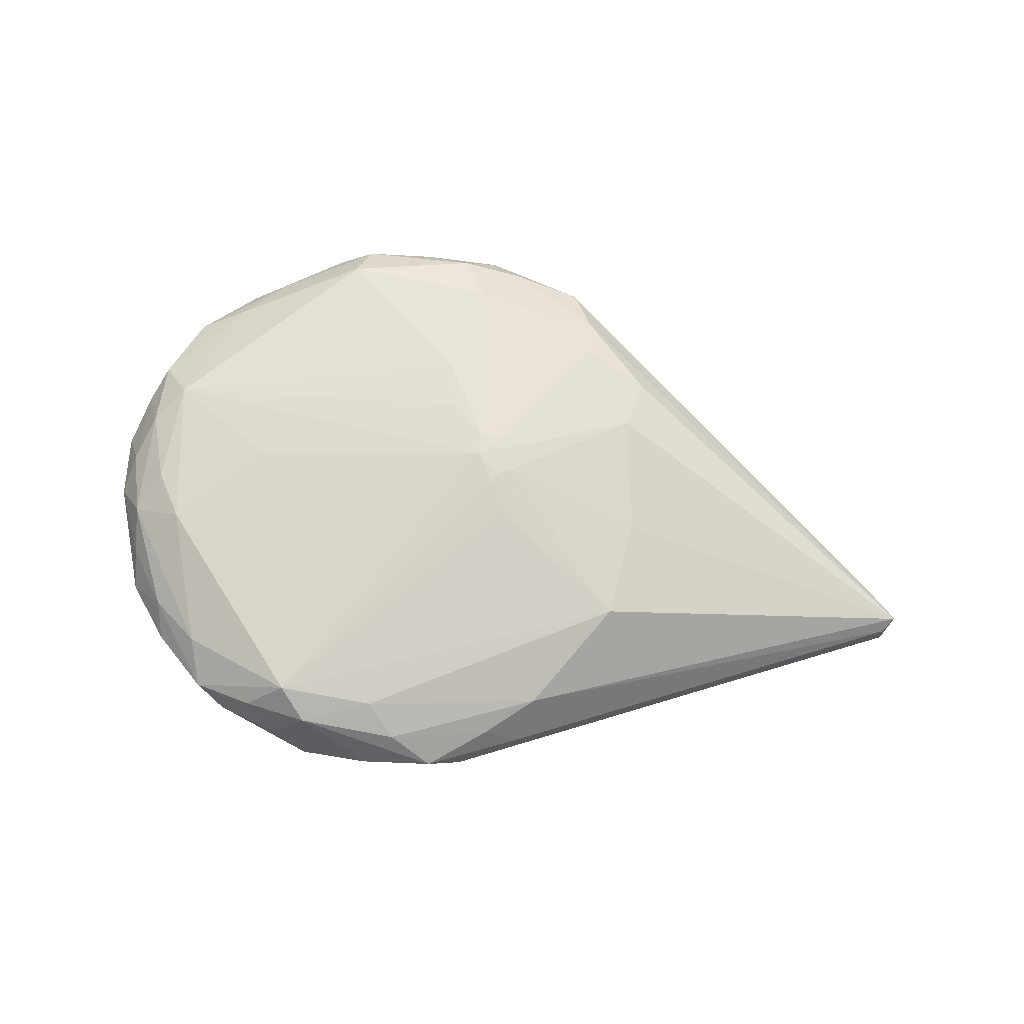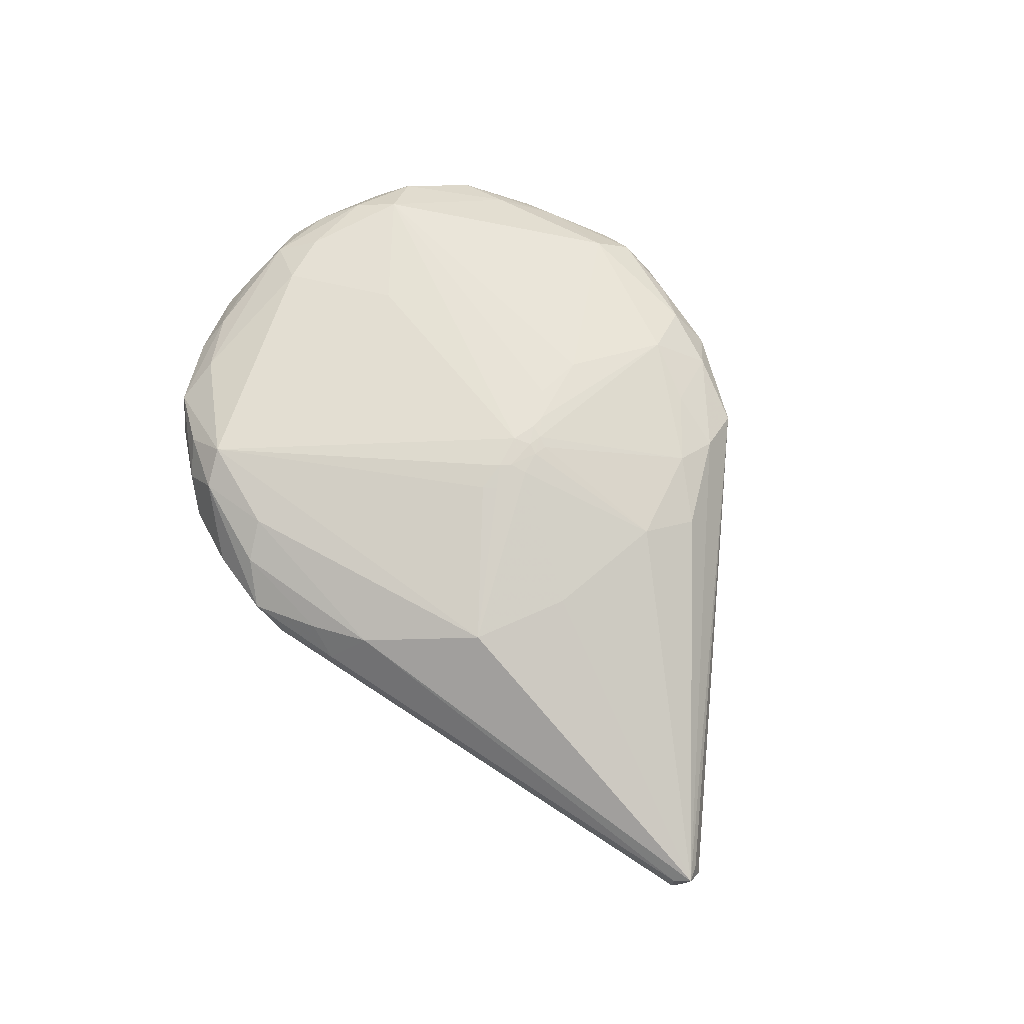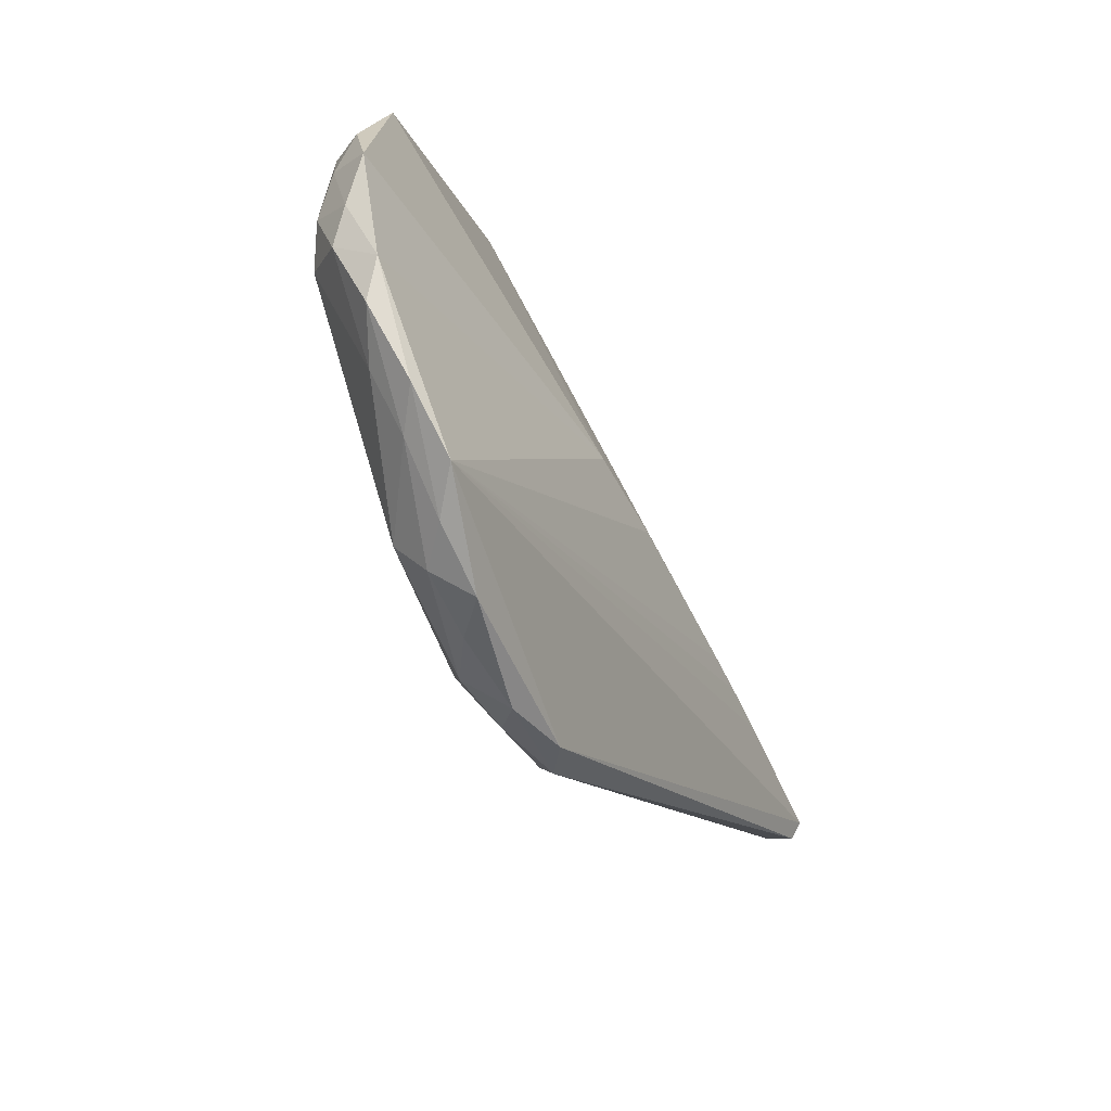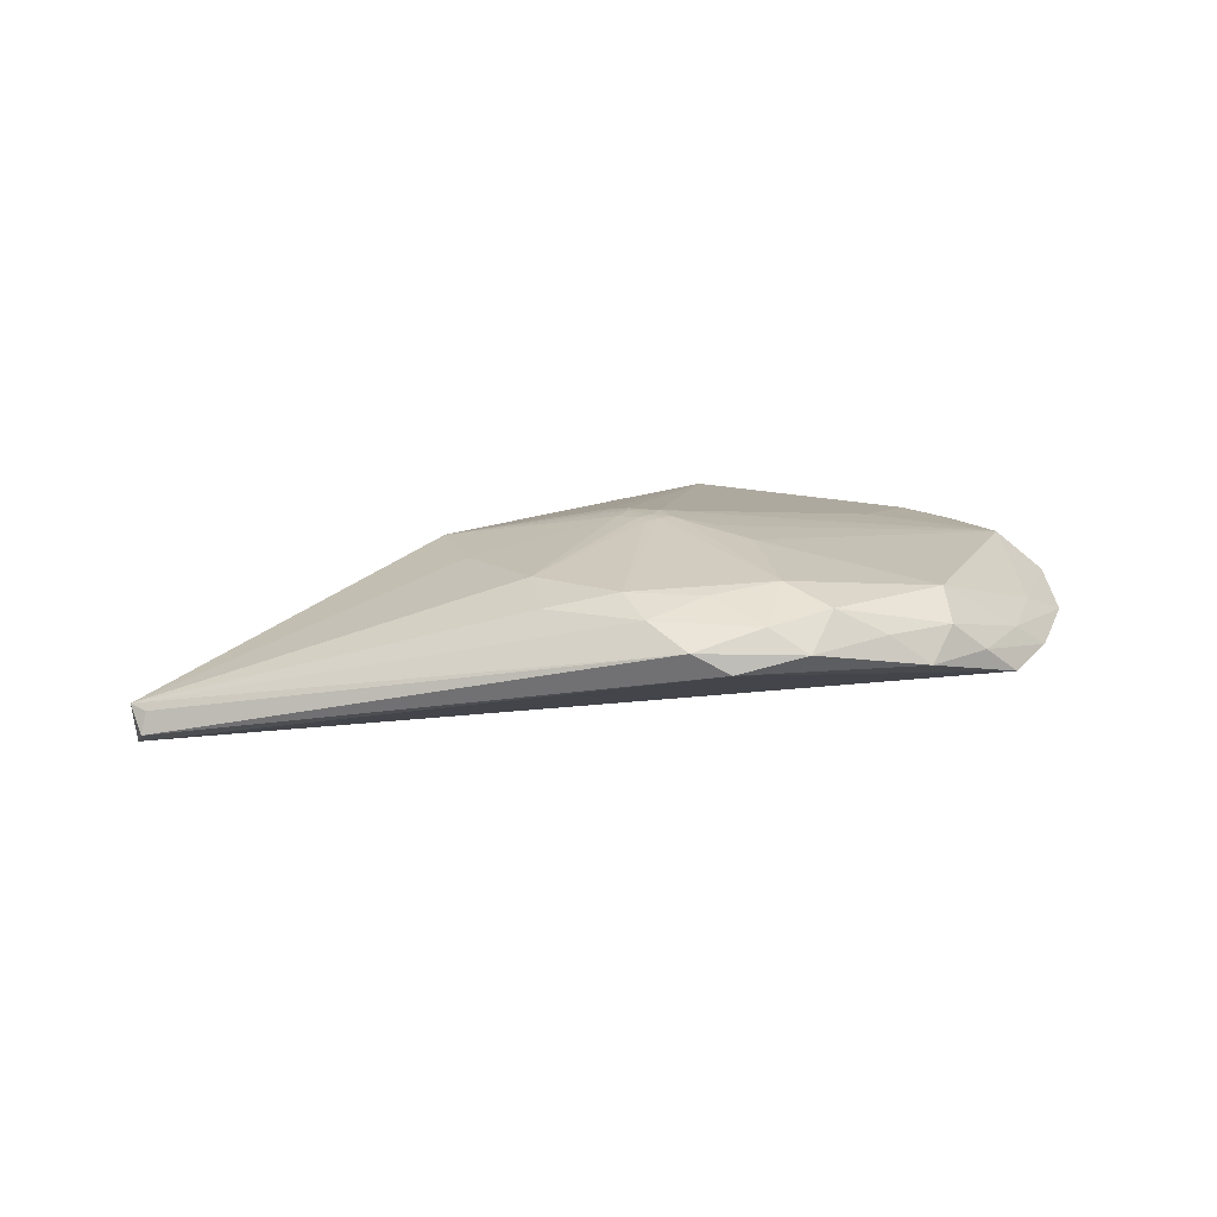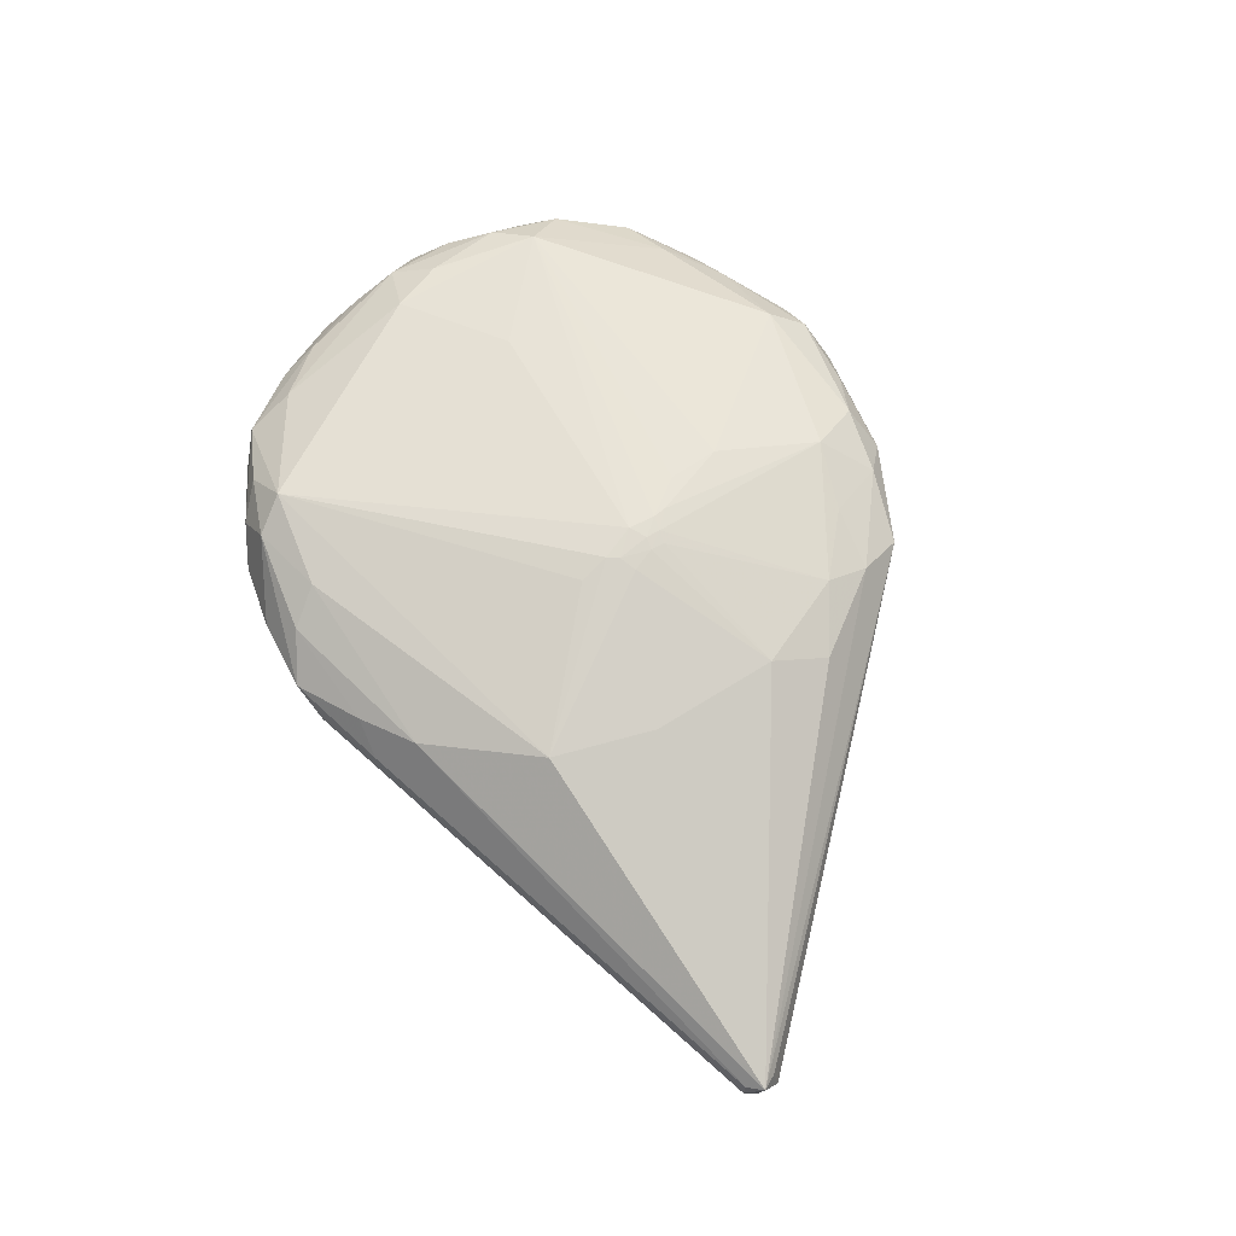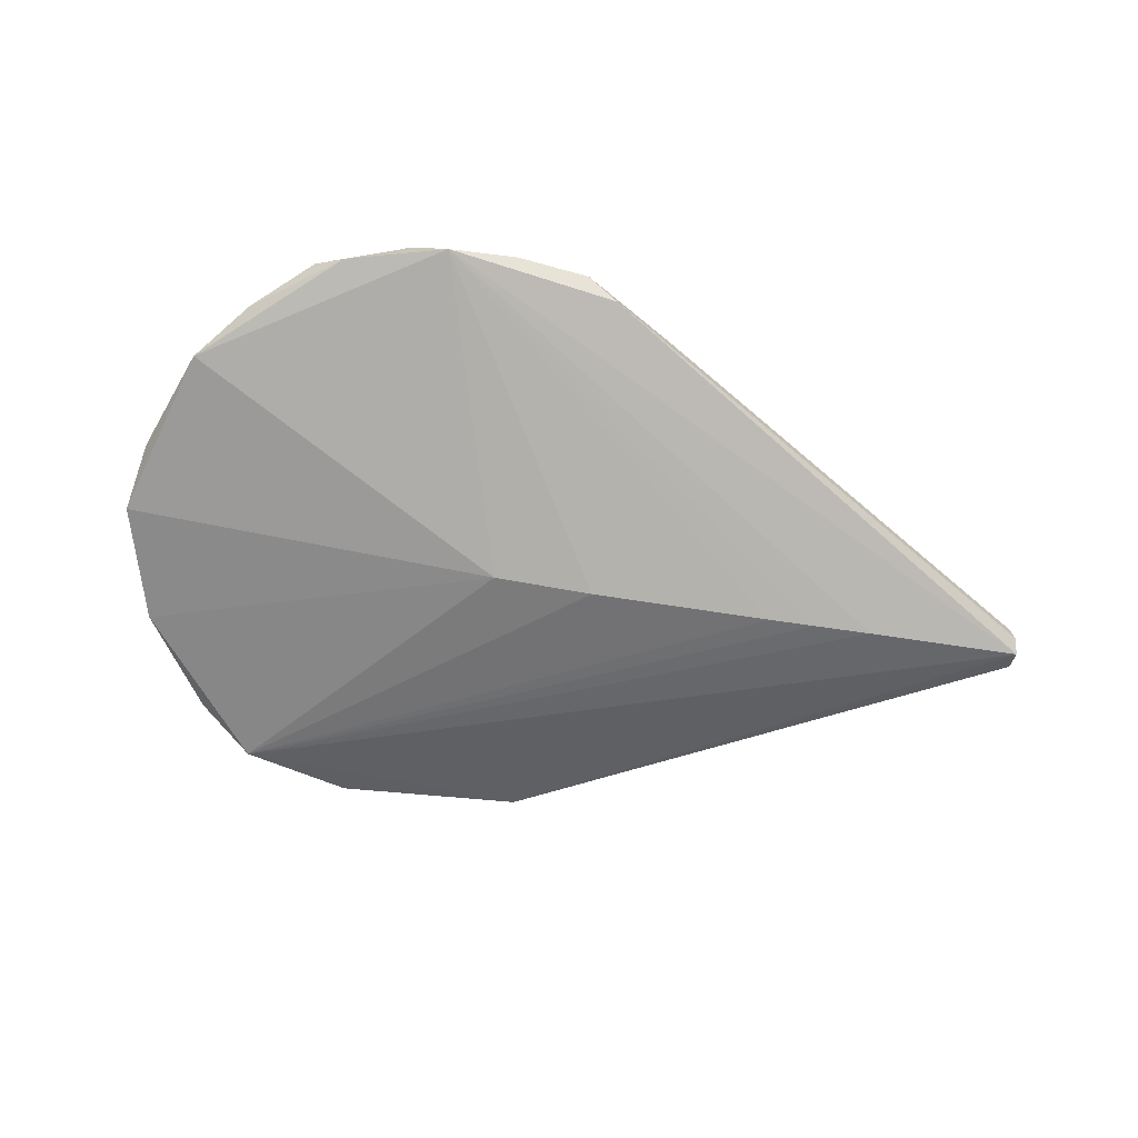
<metadata>
{"format":"obj","ext":"obj","renderer":"f3d","projection":"perspective","resolution":1024,"background":"white","views":[{"elev":70.8,"azim":-172.9,"up":"+Z"},{"elev":68.9,"azim":-122.4,"up":"+Z"},{"elev":-56.5,"azim":112.0,"up":"+Y"},{"elev":12.3,"azim":-23.3,"up":"+Z"},{"elev":67.1,"azim":-113.8,"up":"+Z"},{"elev":-65.7,"azim":166.4,"up":"+Z"}]}
</metadata>
<code>
v 0.1817 -0.01052 0.04036
v 0.3734 -0.04126 -0.0542
v -0.04005 0.00694 -0.129
v -0.1479 0.01677 -0.1378
v -0.343 0.03595 -0.1459
v -0.3931 0.04099 -0.1475
v -0.4561 0.04718 -0.1488
v -0.6146 0.04278 -0.1143
v -0.6266 0.0583 -0.1089
v -0.6153 0.07551 -0.1399
v -0.6143 0.07418 -0.1169
v -0.6197 0.06134 -0.1503
v -0.6207 0.0398 -0.1386
v -0.11 -0.06049 0.06114
v -0.1252 -0.02211 0.06139
v -0.1238 0.01822 0.05956
v -0.1117 -0.04525 0.06277
v -0.09571 -0.06188 0.06329
v -0.1135 0.0317 0.05955
v -0.04352 -0.09927 0.05822
v -0.09221 0.06498 0.05552
v -0.07501 -0.0769 0.06256
v -0.09798 -0.04651 0.06478
v -0.1085 -0.01221 0.06464
v -0.07974 -0.06279 0.06445
v -0.102 0.0004174 0.06483
v -0.082 -0.03409 0.06661
v 0.2998 -0.089 0.02596
v 0.2789 0.07665 0.02774
v -0.2627 0.1328 0.0254
v 0.1107 -0.2864 0.01823
v 0.1137 0.2778 0.03657
v -0.2581 -0.1137 0.02443
v -0.05742 -0.2648 0.03221
v -0.2772 0.02129 0.02098
v 0.009209 0.2811 0.02357
v -0.2004 -0.2062 0.02186
v 0.3086 0.02542 0.02188
v -0.03107 -0.1534 0.0514
v 0.08639 0.3336 -0.04796
v 0.1863 -0.3086 -0.07132
v 0.3301 0.1529 -0.05143
v -0.1341 -0.3154 -0.04333
v -0.1019 0.3216 -0.05559
v 0.3278 -0.1671 -0.05651
v 0.1933 0.2933 -0.03706
v 0.06725 -0.3426 -0.04625
v 0.3658 0.03323 -0.0379
v 0.01222 0.3388 -0.03653
v 0.2489 -0.2639 -0.05874
v 0.2827 0.2162 -0.03393
v -0.06173 -0.3358 -0.0259
v -0.1683 0.2878 -0.04424
v 0.3531 -0.0933 -0.03077
v 0.1247 0.3184 -0.02096
v 0.1411 -0.322 -0.04169
v 0.3329 0.1134 -0.02614
v -0.1727 -0.3004 -0.02153
v -0.06737 0.3338 -0.02872
v 0.3061 -0.2048 -0.03834
v 0.2234 0.2742 -0.01571
v 0.02469 -0.3316 -0.01464
v 0.3526 -0.006589 -0.01123
v 0.206 -0.2757 -0.03373
v 0.2899 0.1786 -0.01266
v -0.09619 -0.311 -0.0004686
v -0.1312 0.2887 -0.01764
v 0.3338 -0.1291 -0.01196
v 0.1566 0.294 0.003231
v 0.09899 -0.3251 -0.01158
v 0.3352 0.06638 0.000537
v -0.1964 -0.2528 0.002692
v -0.02133 0.3131 0.00134
v 0.2526 -0.2249 -0.0186
v 0.2367 0.2243 0.005111
v -0.02753 -0.315 0.01255
v -0.1837 0.2465 -0.005395
v 0.332 -0.05209 0.01137
v -0.2718 -0.1738 0.004814
v 0.08564 0.3095 0.01662
v -0.1309 -0.2512 0.02097
f 3 42 2
f 3 41 4
f 9 12 13
f 10 12 9
f 44 12 10
f 47 41 56
f 35 30 9
f 9 33 35
f 9 72 79
f 79 33 9
f 30 35 15
f 15 35 33
f 2 42 48
f 58 72 9
f 43 13 12
f 43 41 47
f 12 41 43
f 43 58 13
f 11 10 9
f 44 10 11
f 7 41 12
f 7 6 41
f 4 41 5
f 41 6 5
f 21 32 30
f 30 19 21
f 21 19 32
f 30 32 36
f 32 80 36
f 36 80 73
f 9 30 77
f 30 36 77
f 77 36 73
f 77 11 9
f 42 3 40
f 40 46 42
f 40 3 4
f 4 5 40
f 40 44 49
f 40 5 6
f 49 80 40
f 6 7 40
f 40 12 44
f 40 7 12
f 27 28 1
f 1 28 29
f 1 32 27
f 29 32 1
f 31 28 39
f 39 34 31
f 38 71 29
f 29 28 38
f 30 15 24
f 57 48 42
f 71 48 57
f 42 65 57
f 57 65 71
f 63 48 71
f 2 48 63
f 42 46 51
f 51 65 42
f 9 13 8
f 8 58 9
f 13 58 8
f 31 34 76
f 46 40 55
f 55 40 80
f 44 11 53
f 11 77 53
f 20 39 28
f 45 3 2
f 41 3 45
f 74 28 31
f 34 18 37
f 37 81 34
f 33 79 37
f 37 79 72
f 72 81 37
f 17 15 33
f 17 24 15
f 34 39 22
f 22 18 34
f 31 76 70
f 70 76 62
f 47 56 70
f 70 62 47
f 16 19 30
f 30 24 16
f 78 38 28
f 71 38 78
f 78 63 71
f 65 51 61
f 61 51 46
f 46 55 61
f 58 43 52
f 62 76 52
f 52 43 47
f 47 62 52
f 44 53 59
f 49 44 59
f 59 80 49
f 73 80 59
f 60 74 64
f 64 70 56
f 64 74 31
f 31 70 64
f 14 37 18
f 18 17 14
f 33 37 14
f 14 17 33
f 27 24 23
f 24 17 23
f 23 17 18
f 39 20 25
f 25 22 39
f 25 28 27
f 25 20 28
f 27 23 25
f 18 22 25
f 25 23 18
f 19 16 26
f 26 16 24
f 32 19 26
f 27 32 26
f 26 24 27
f 2 63 54
f 63 78 54
f 54 45 2
f 75 61 32
f 65 61 75
f 75 32 29
f 29 71 75
f 71 65 75
f 69 80 32
f 32 61 69
f 69 55 80
f 69 61 55
f 58 52 66
f 66 52 76
f 72 58 66
f 66 81 72
f 34 81 66
f 66 76 34
f 67 53 77
f 67 59 53
f 67 77 73
f 73 59 67
f 60 64 50
f 41 45 50
f 50 45 60
f 50 56 41
f 50 64 56
f 68 78 28
f 68 54 78
f 28 74 68
f 68 74 60
f 60 45 68
f 45 54 68

</code>
